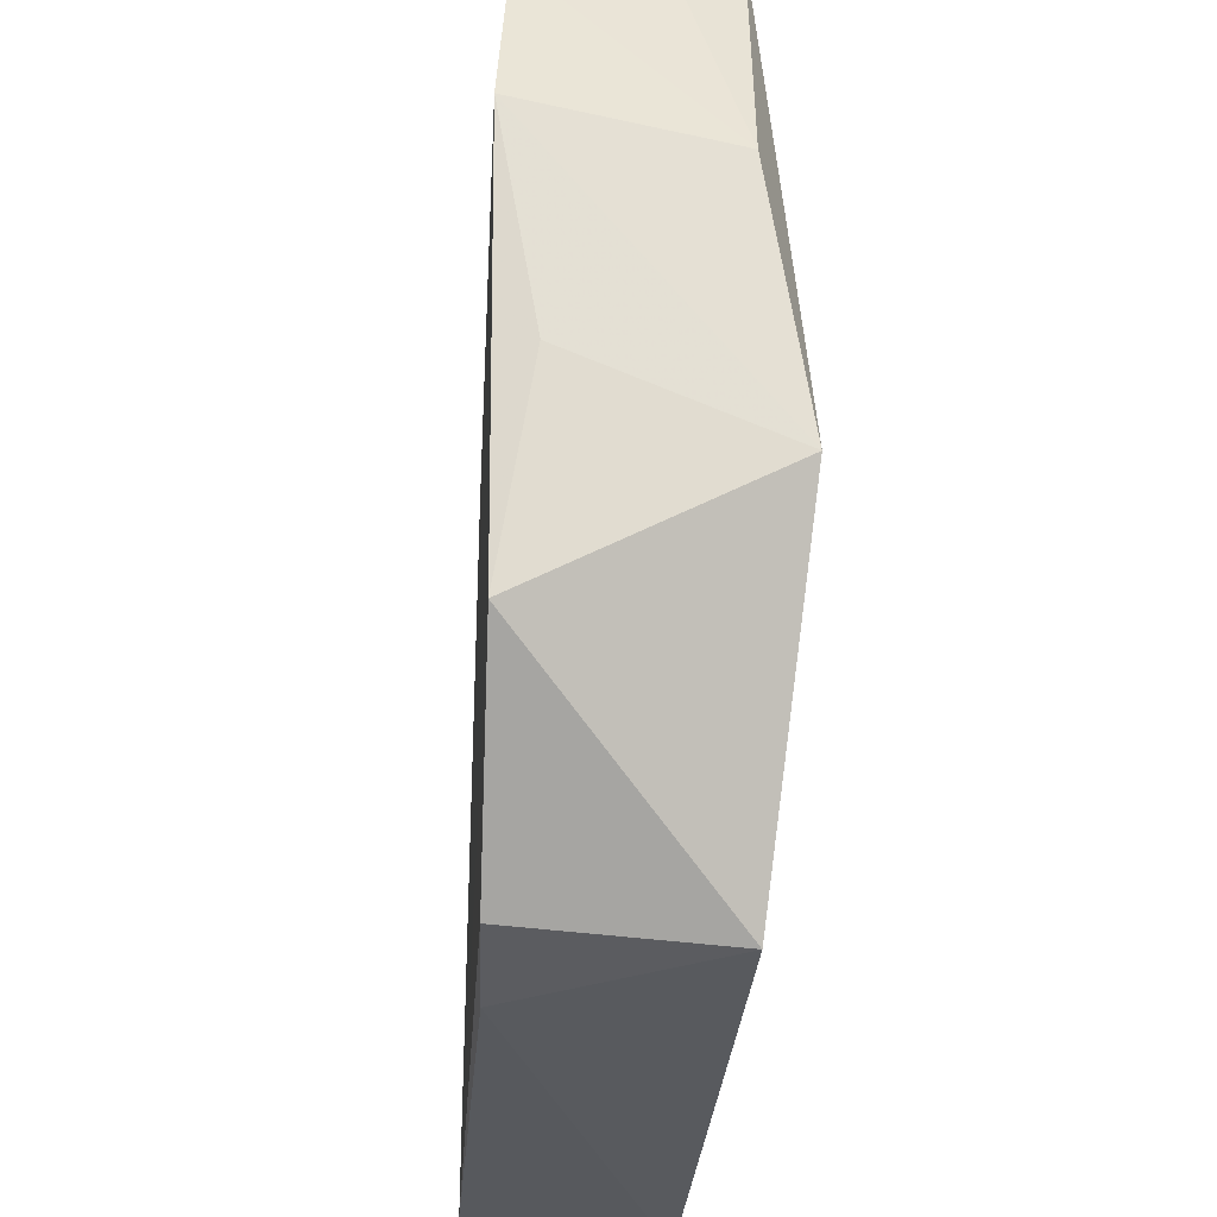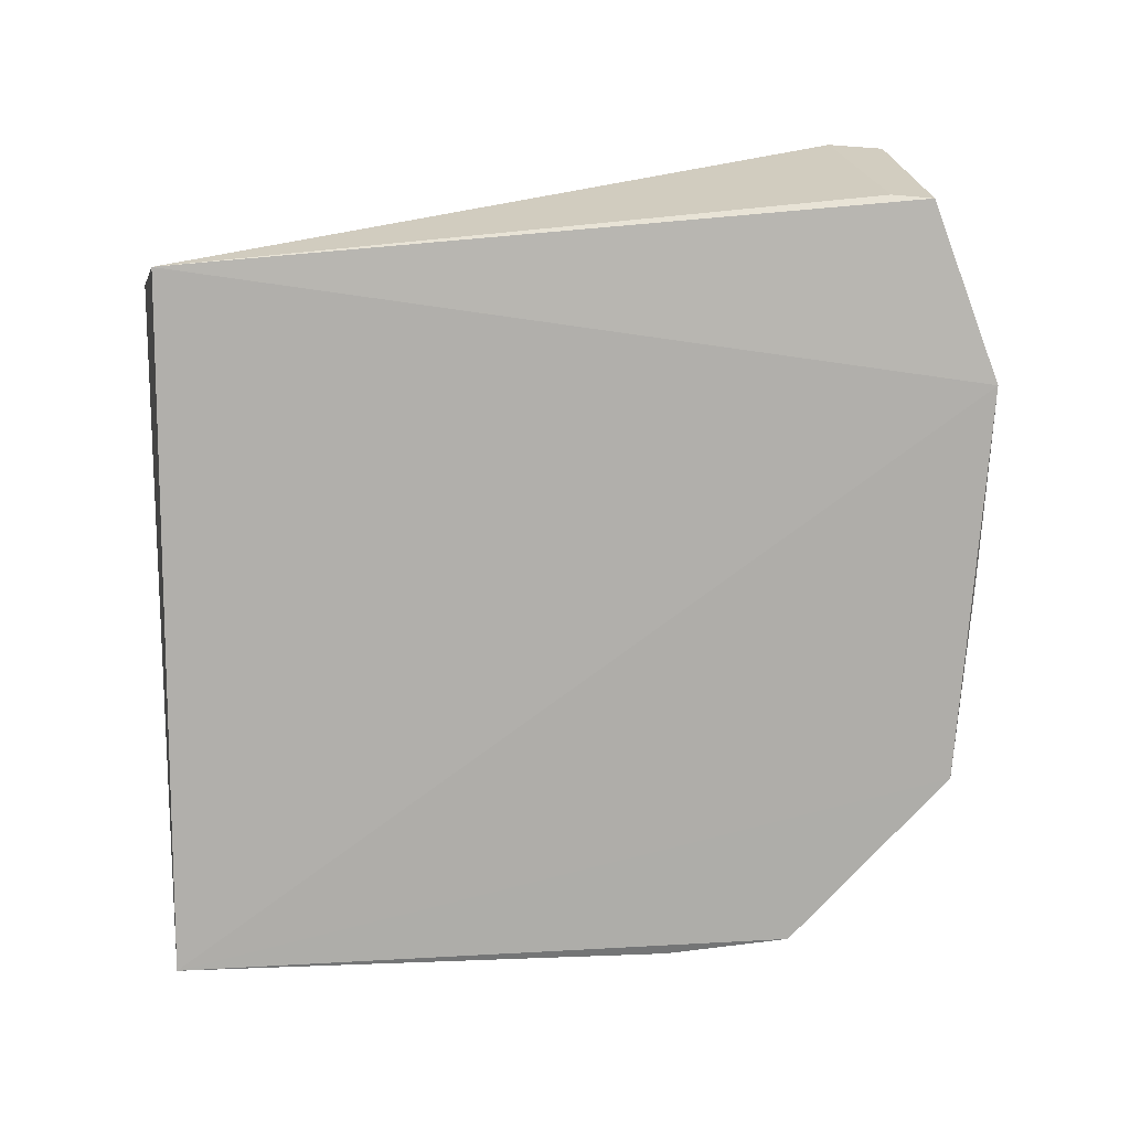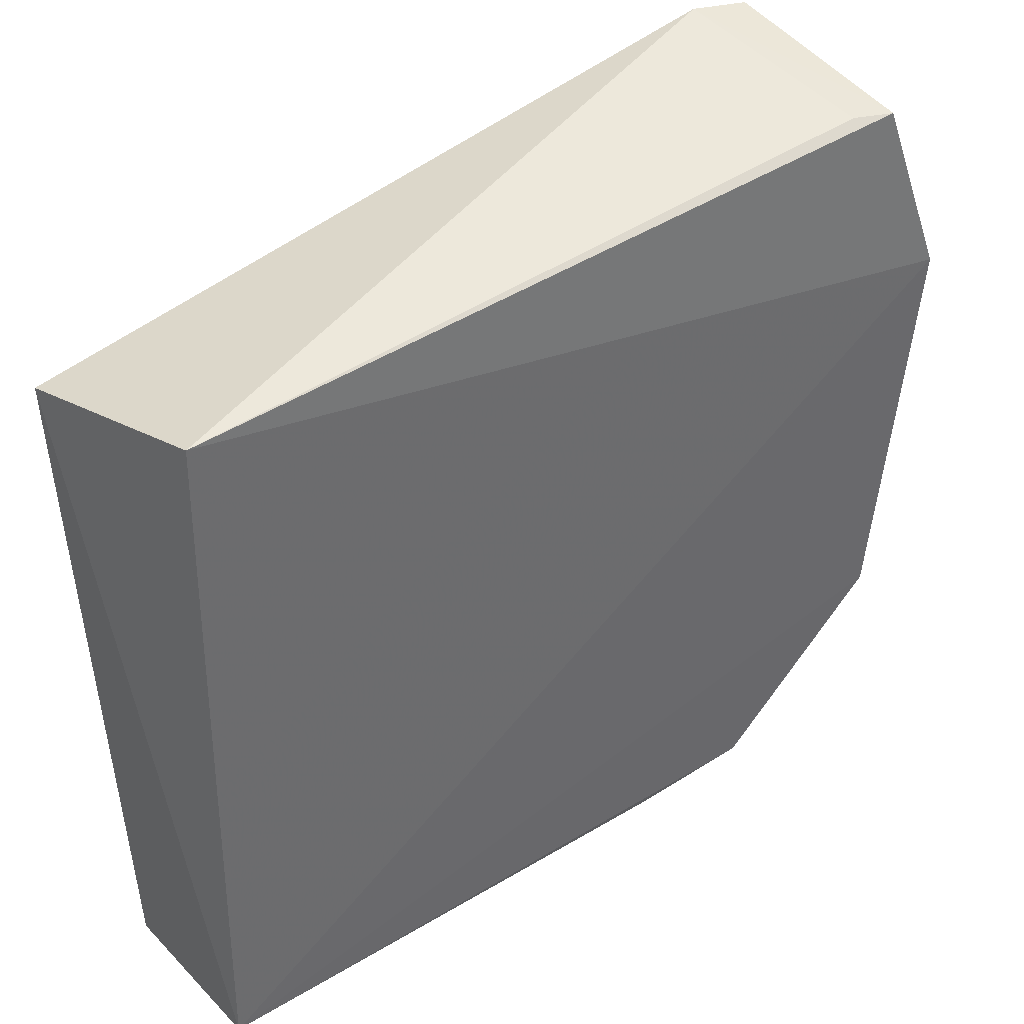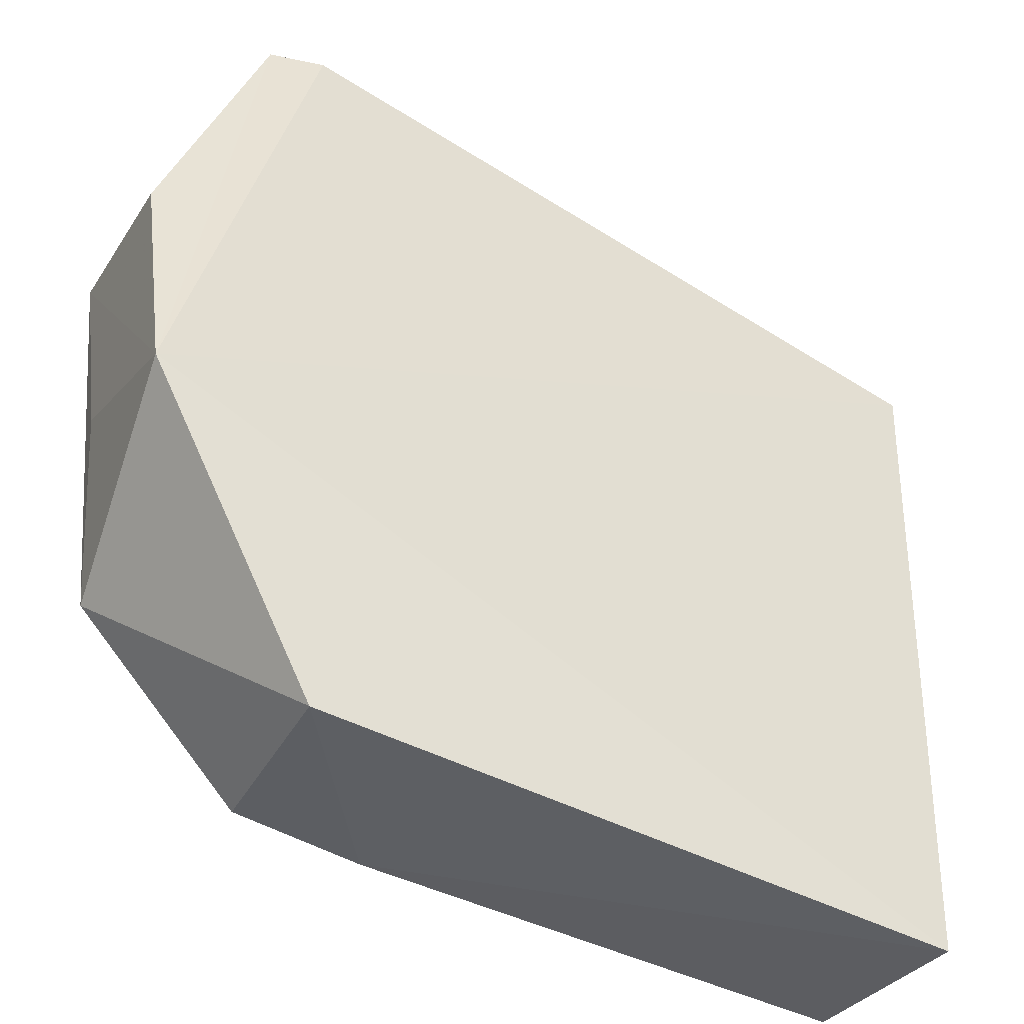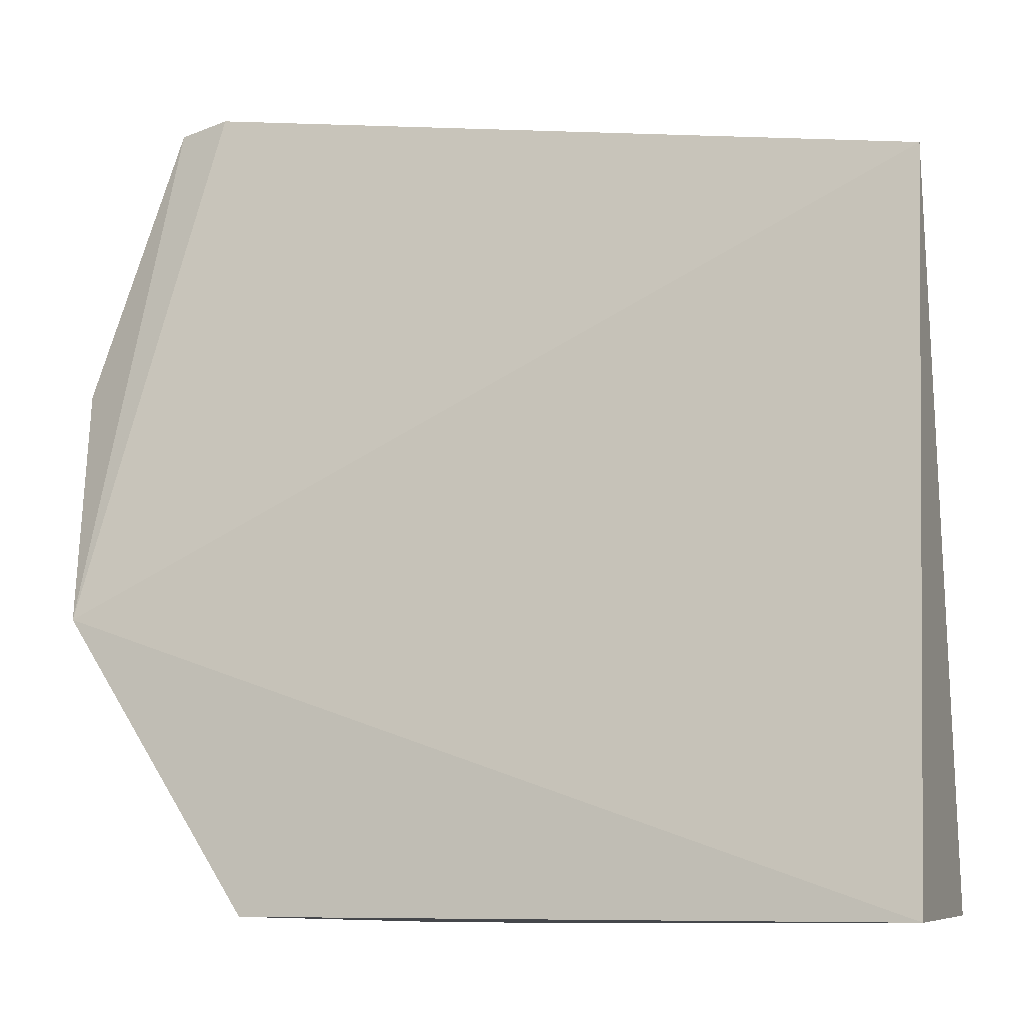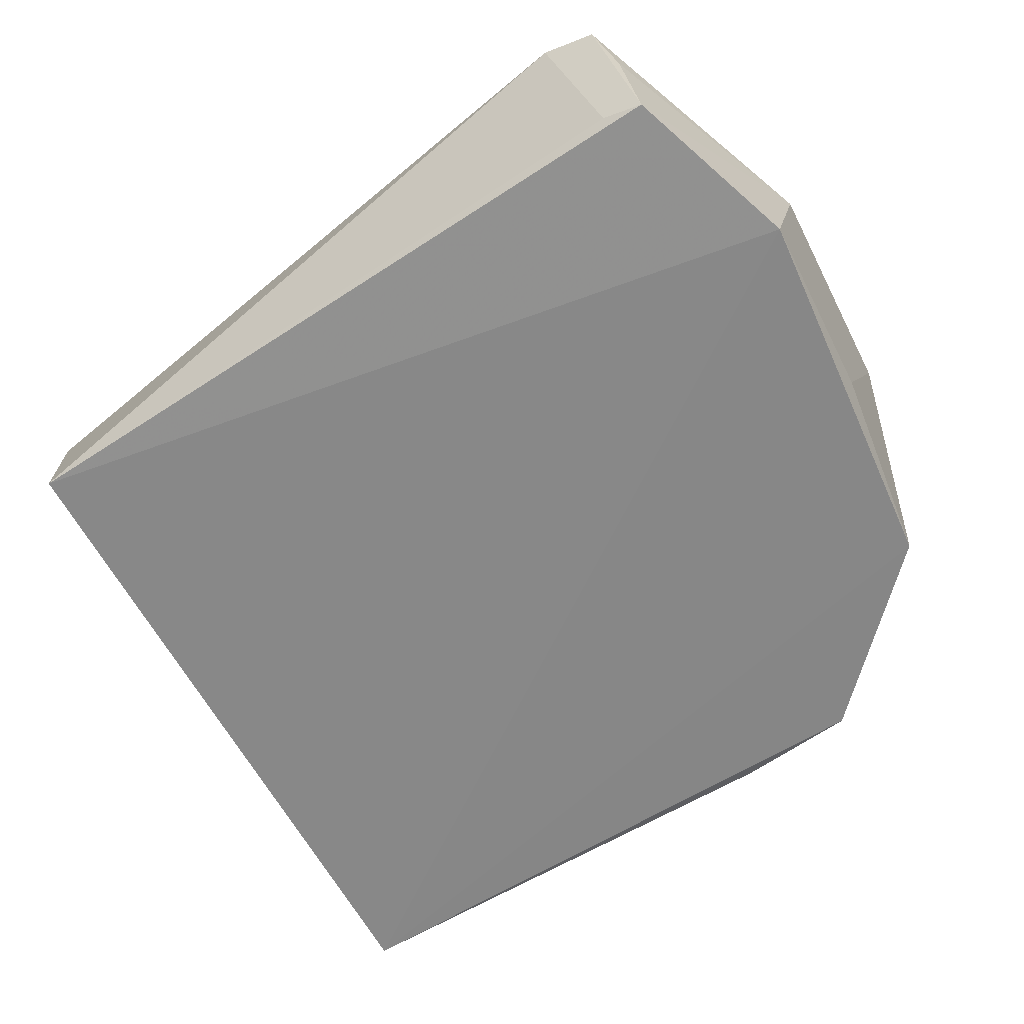
<metadata>
{"format":"obj","ext":"obj","renderer":"f3d","projection":"perspective","resolution":1024,"background":"white","views":[{"elev":-28.3,"azim":85.7,"up":"+Z"},{"elev":-78.1,"azim":1.0,"up":"+Y"},{"elev":39.7,"azim":-35.8,"up":"+Z"},{"elev":-42.3,"azim":149.8,"up":"+Z"},{"elev":-14.8,"azim":-159.0,"up":"+Z"},{"elev":-63.2,"azim":29.7,"up":"+Y"}]}
</metadata>
<code>
v 0.0286 0.06413 0.05197
v 0.03362 0.05278 0.03929
v 0.02328 0.06444 0.005582
v -0.0139 0.06436 0.00406
v -0.01311 0.05369 0.04656
v 0.0221 0.05328 0.006823
v 0.03358 0.06596 0.02248
v 0.03007 0.05347 0.04957
v -0.01551 0.0645 0.04465
v 0.01499 0.05358 0.005926
v -0.01383 0.05353 0.005362
v 0.03434 0.06369 0.03645
v 0.0314 0.05306 0.01653
v 0.0255 0.0648 0.05223
v 0.02949 0.06048 0.0505
v 0.03295 0.05487 0.02755
v 0.02775 0.05405 0.04978
f 7 3 4
f 8 5 2
f 9 7 4
f 10 4 3
f 10 3 6
f 11 2 5
f 11 10 6
f 11 4 10
f 11 9 4
f 11 5 9
f 12 7 1
f 12 2 7
f 12 8 2
f 13 6 3
f 13 3 7
f 13 11 6
f 13 2 11
f 14 8 1
f 14 9 5
f 14 1 7
f 14 7 9
f 15 12 1
f 15 1 8
f 15 8 12
f 16 13 7
f 16 7 2
f 16 2 13
f 17 14 5
f 17 5 8
f 17 8 14

</code>
